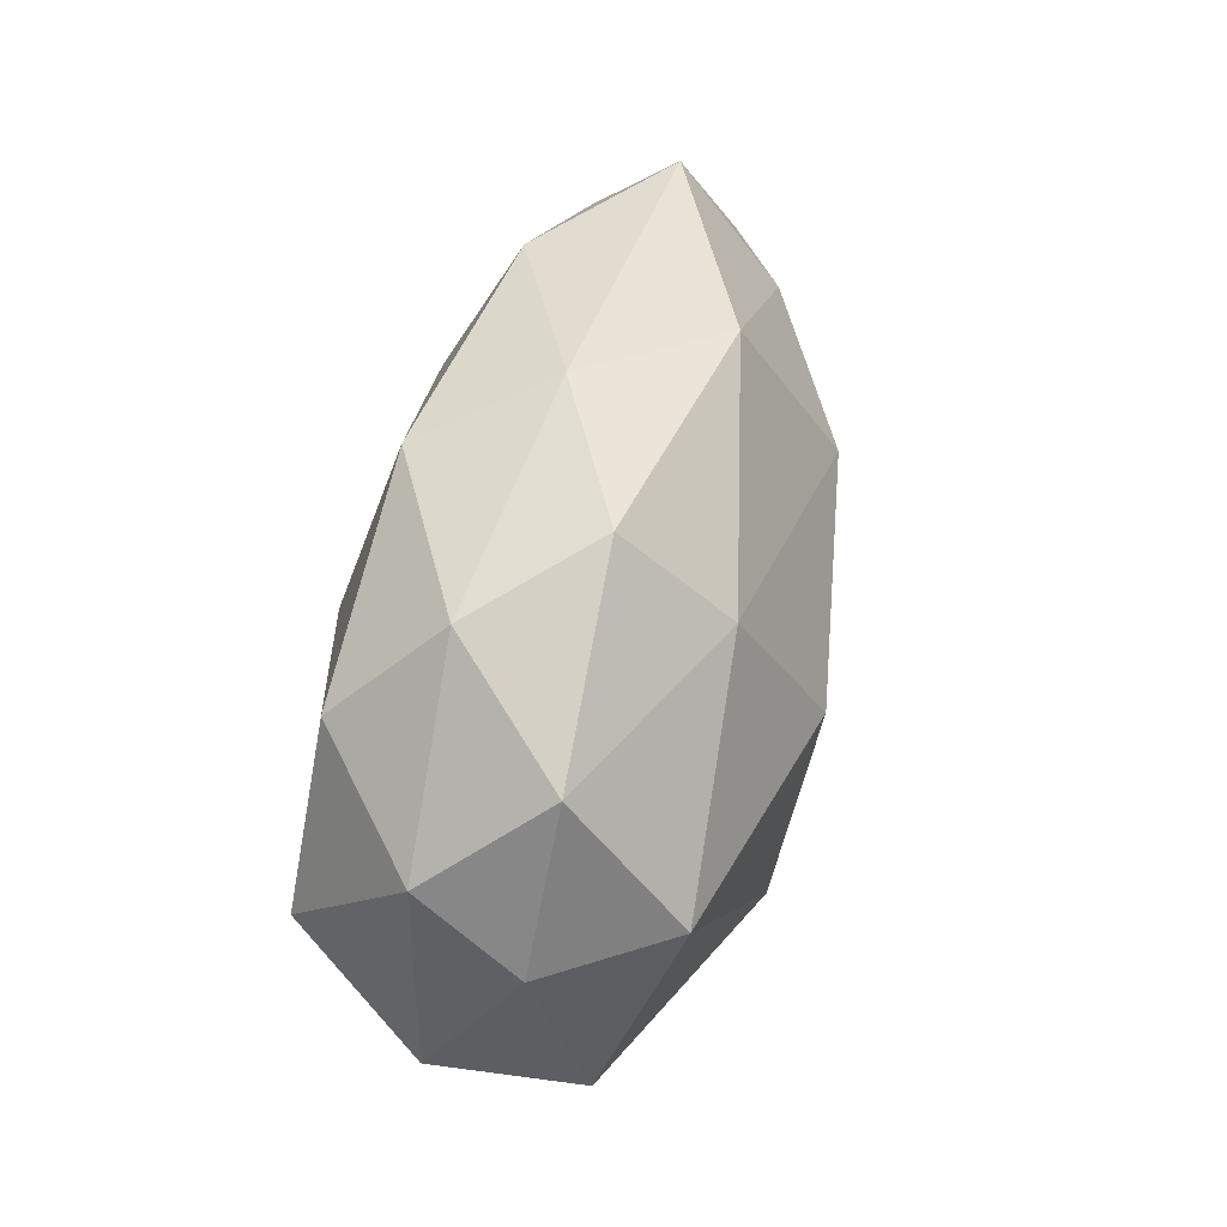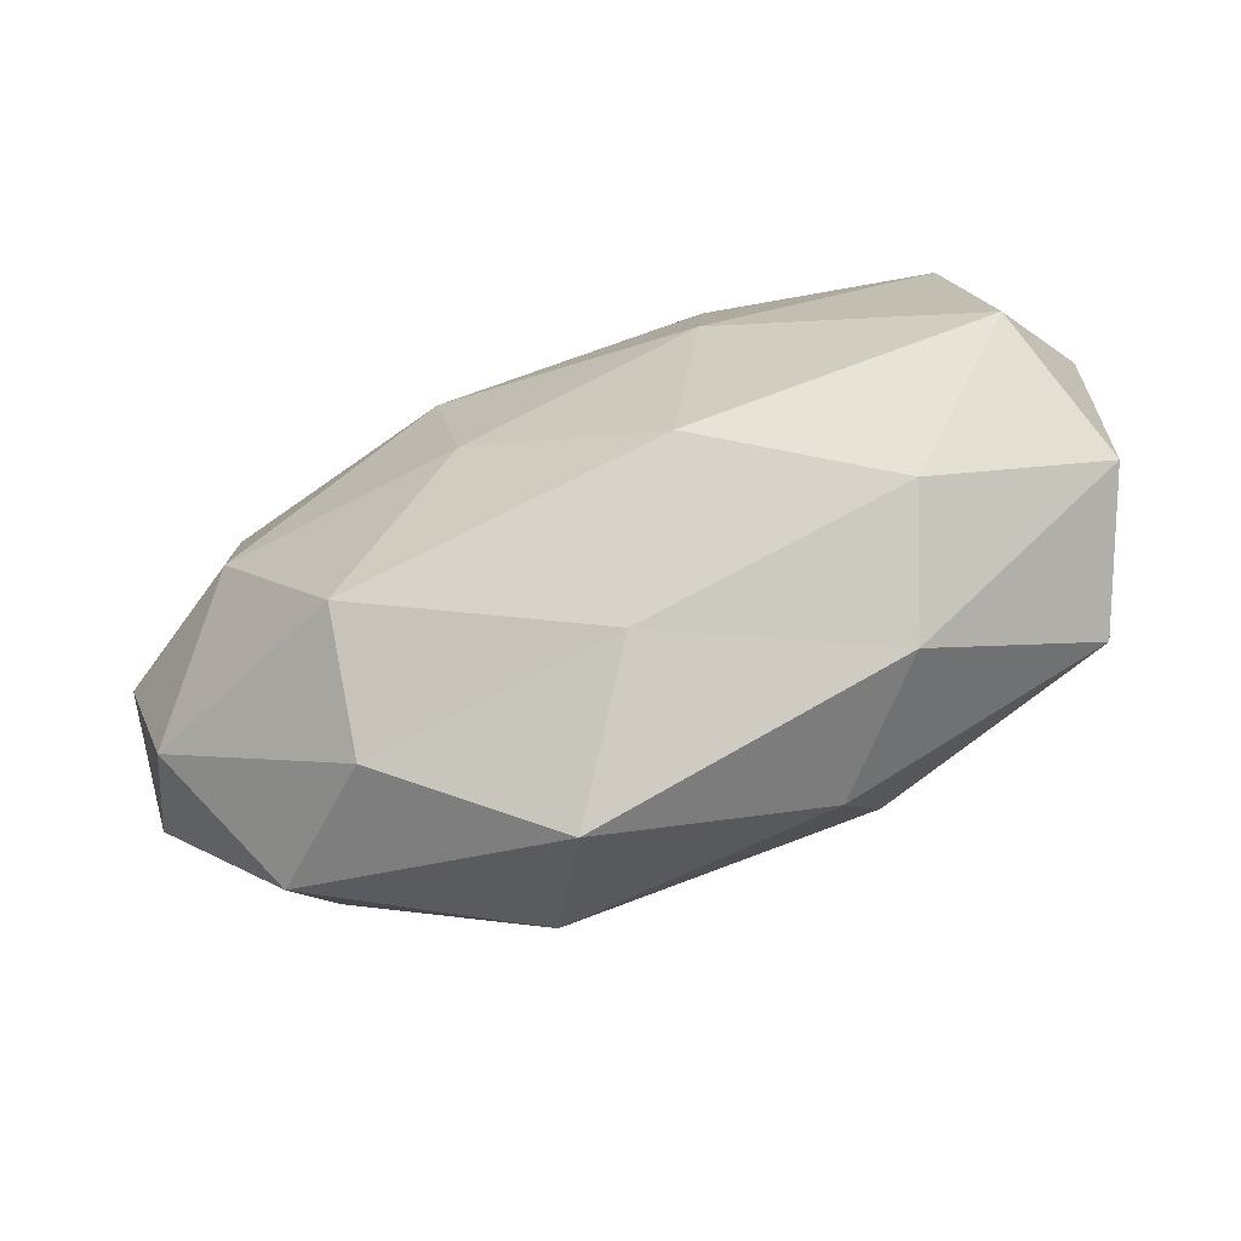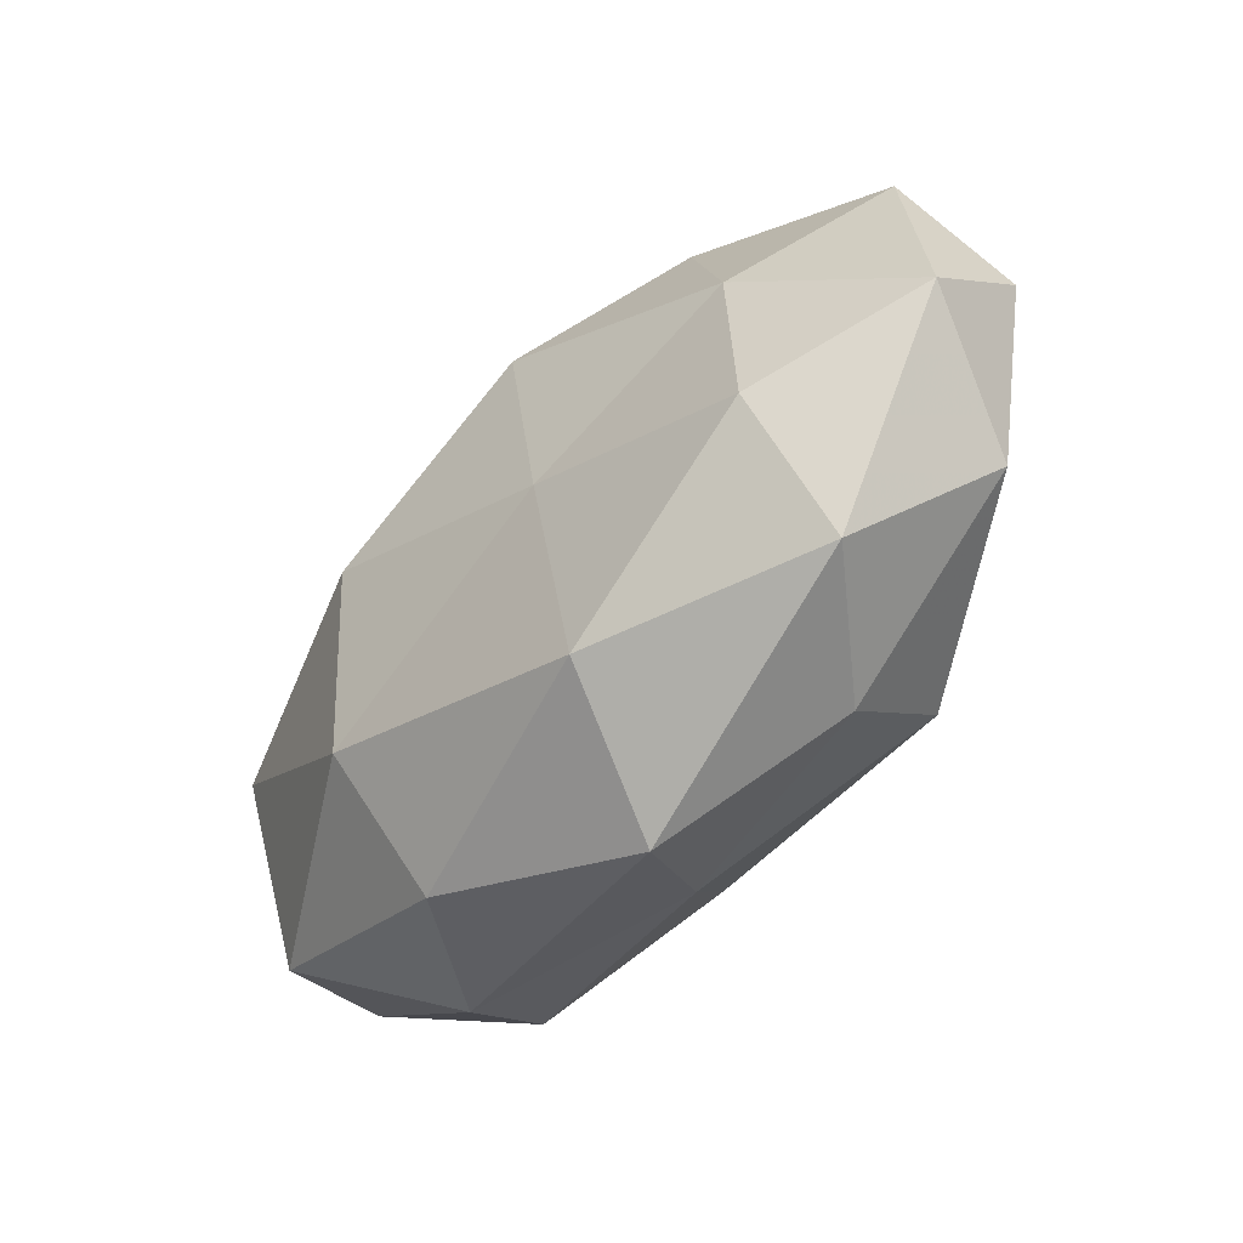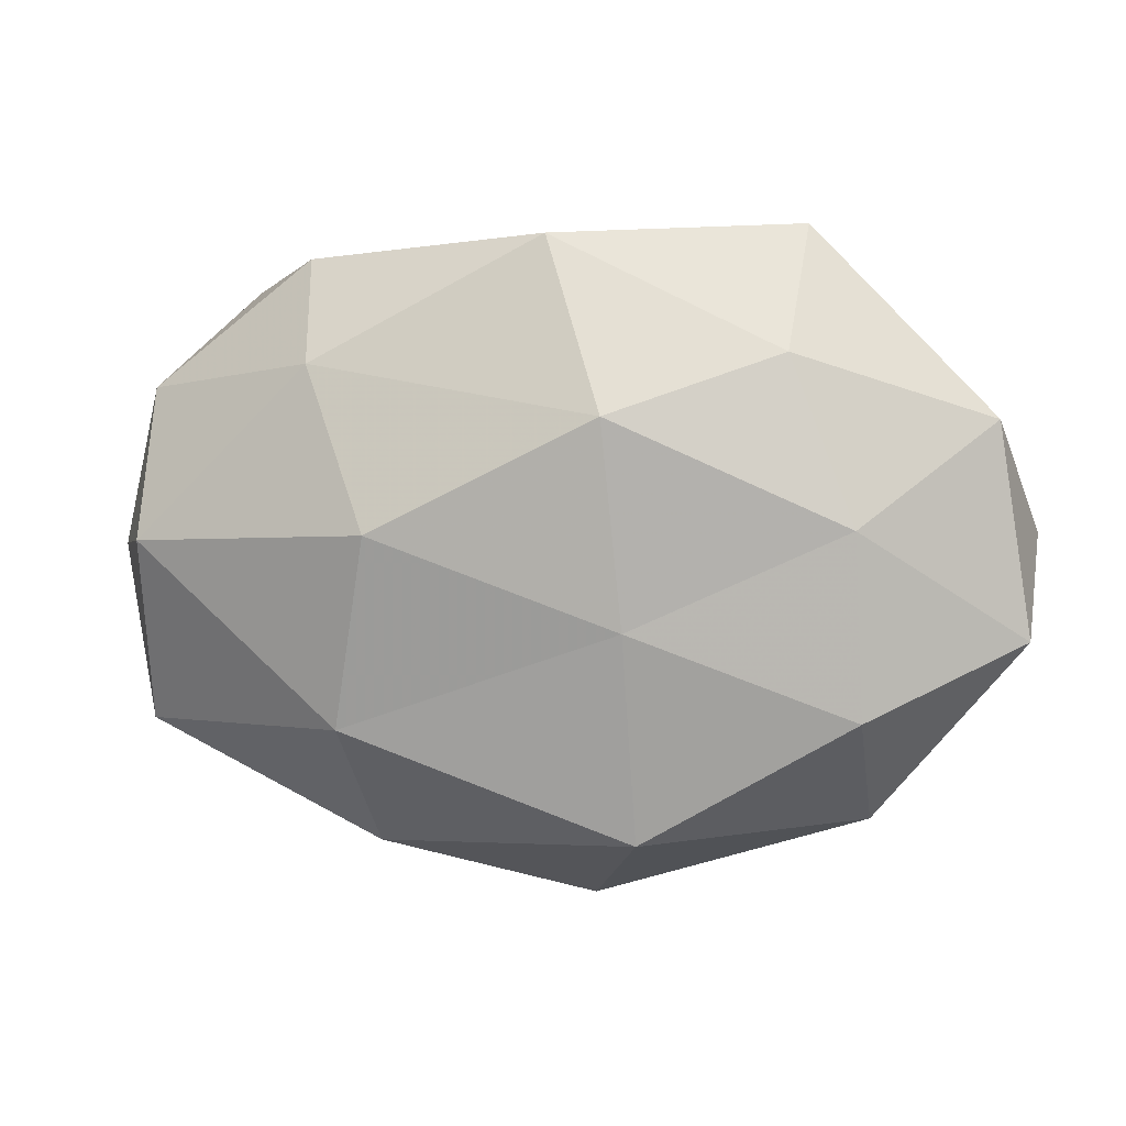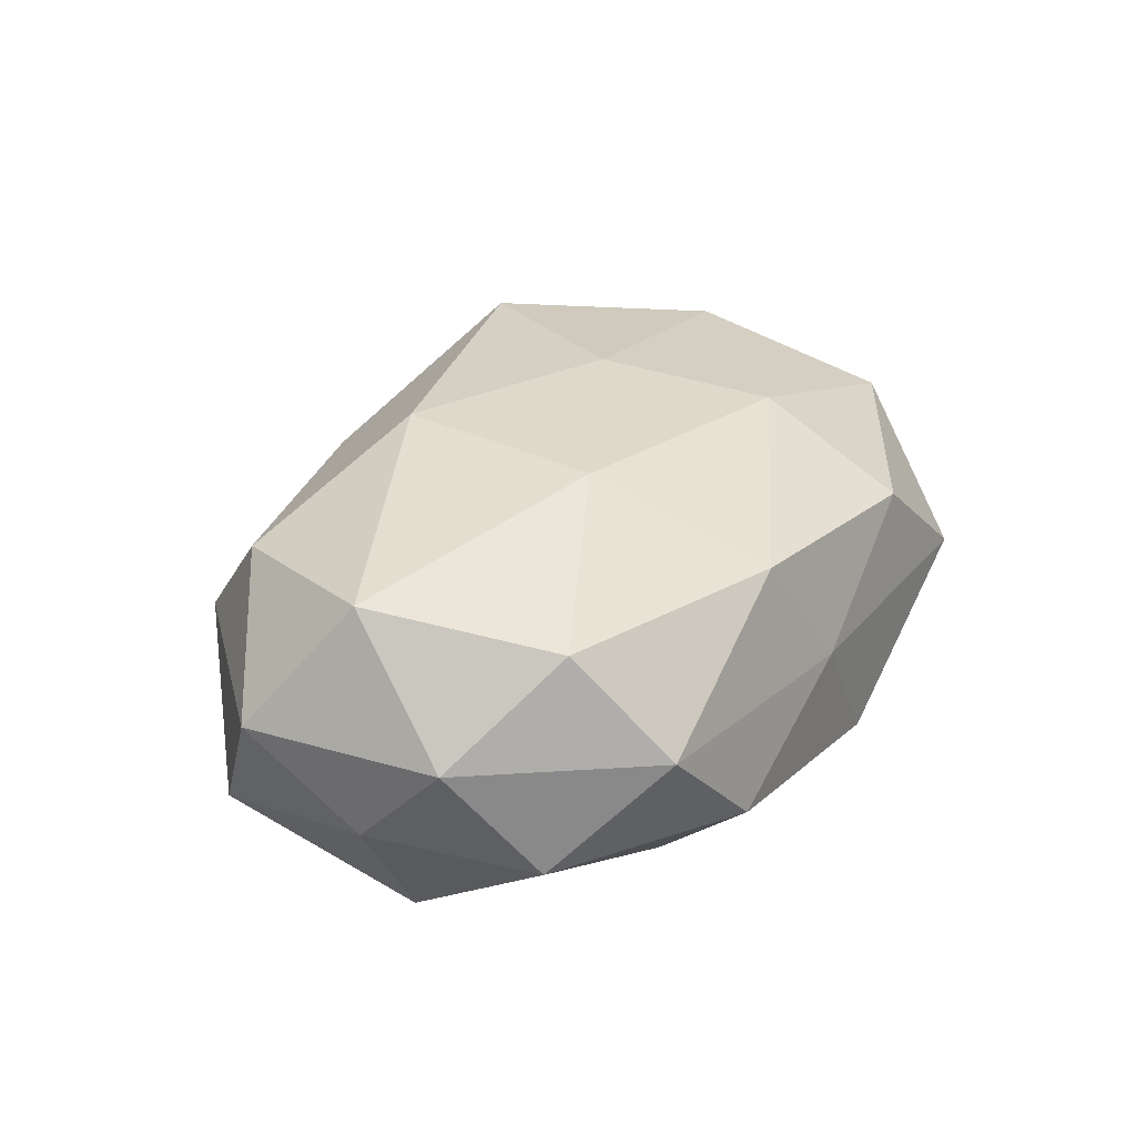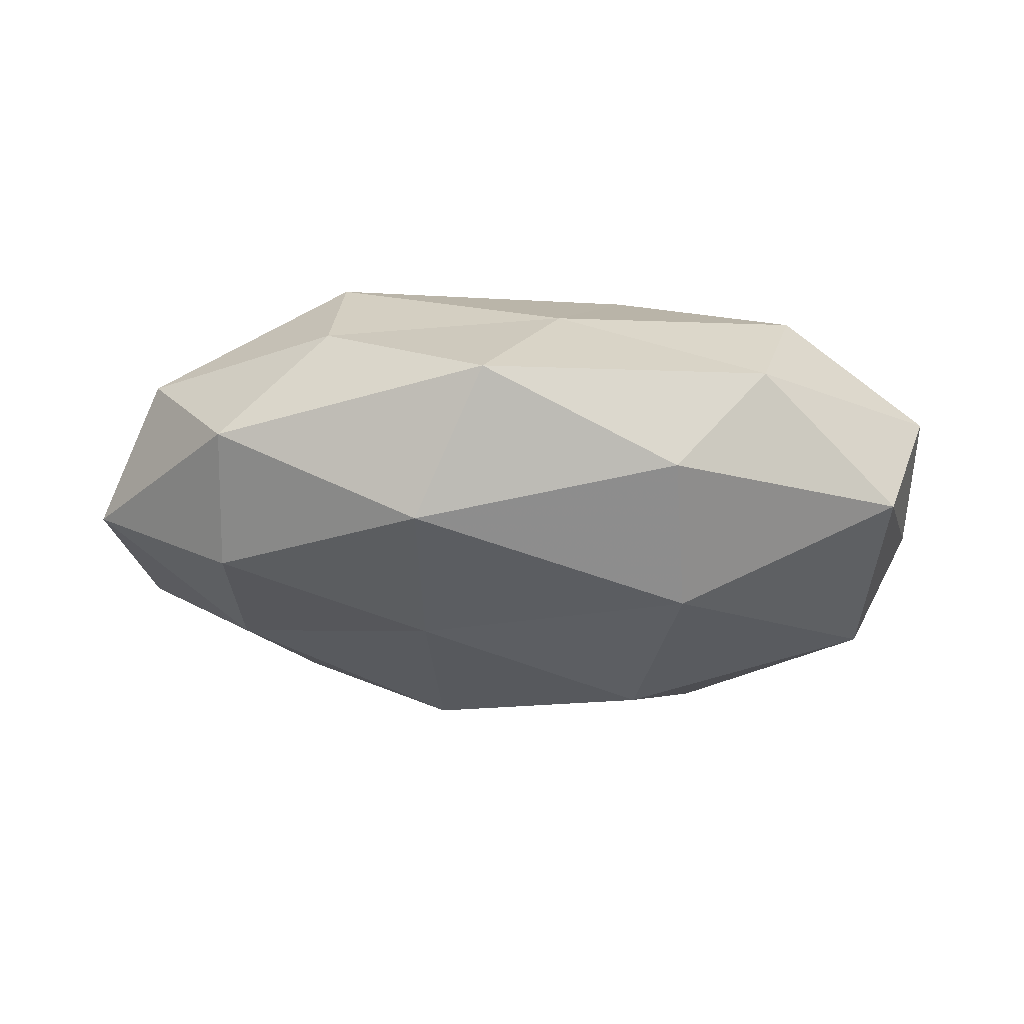
<metadata>
{"format":"obj","ext":"obj","renderer":"f3d","projection":"perspective","resolution":1024,"background":"white","views":[{"elev":41.2,"azim":102.1,"up":"+Y"},{"elev":-60.4,"azim":19.5,"up":"+Y"},{"elev":-52.5,"azim":-127.7,"up":"+Y"},{"elev":6.8,"azim":-166.4,"up":"+Y"},{"elev":31.5,"azim":115.6,"up":"+Z"},{"elev":-26.0,"azim":-0.7,"up":"+Z"}]}
</metadata>
<code>
v 0.04922 -0.01305 0.005513
v 0.04297 -0.003053 0.01887
v 0.01448 0.008675 0.02203
v -0.04176 0.02087 0.009583
v 0.0379 0.01749 0.01598
v 0.01648 -0.03192 -0.009981
v 0.02487 0.03163 -0.007089
v 0.04351 0.01743 -0.006646
v -0.03753 0.0002602 0.0169
v -0.01487 0.01718 0.01918
v -0.03653 -0.02798 -0.004207
v -0.04947 0.01505 -0.004907
v -0.01333 -0.02971 -0.01581
v 0.02194 0.02064 -0.01759
v 0.01307 0.0286 0.01509
v 0.04155 0.00143 -0.01748
v 0.04345 -0.01956 -0.008999
v -0.05313 0.002244 0.00551
v -0.01266 -0.006562 -0.02
v 0.0274 -0.03069 0.002806
v 0.0485 -0.0004494 -0.004233
v -0.005738 -0.03872 -0.0009885
v -0.05309 -0.008062 -0.005697
v -0.03675 -0.01577 -0.01518
v 0.04841 0.008768 0.005794
v -0.046 -0.01713 0.007951
v -0.02846 0.02212 -0.01287
v -0.02287 -0.02076 0.01993
v 0.003399 -0.02795 0.01187
v 0.03523 0.02784 0.004661
v 0.01167 -0.01399 0.02253
v -0.01078 0.01577 -0.022
v 0.0317 -0.02214 0.01464
v -0.02404 -0.03019 0.007877
v -0.02896 0.03533 -0.002299
v -0.01503 0.03261 0.01042
v -0.01048 -0.001388 0.02195
v 0.005619 0.03333 0.001485
v 0.01343 0.003428 -0.02507
v -0.00288 0.03426 -0.01299
v -0.0359 0.004144 -0.01548
v 0.01793 -0.01773 -0.02098
f 2 5 3
f 4 9 10
f 14 7 8
f 3 5 15
f 3 15 10
f 14 8 16
f 4 18 9
f 12 18 4
f 20 17 1
f 20 6 17
f 16 8 21
f 1 17 21
f 21 17 16
f 6 22 13
f 22 11 13
f 20 22 6
f 12 23 18
f 13 11 24
f 24 19 13
f 23 24 11
f 1 25 2
f 2 25 5
f 1 21 25
f 25 21 8
f 26 9 18
f 23 11 26
f 18 23 26
f 28 9 26
f 29 22 20
f 30 8 7
f 30 15 5
f 5 25 30
f 25 8 30
f 2 3 31
f 31 28 29
f 33 1 2
f 33 20 1
f 33 29 20
f 33 2 31
f 33 31 29
f 22 34 11
f 26 11 34
f 34 28 26
f 29 34 22
f 29 28 34
f 12 4 35
f 27 12 35
f 36 4 10
f 10 15 36
f 35 4 36
f 37 3 10
f 10 9 37
f 28 37 9
f 31 3 37
f 31 37 28
f 7 38 30
f 38 15 30
f 38 36 15
f 35 36 38
f 39 14 16
f 32 14 39
f 32 39 19
f 40 7 14
f 40 14 32
f 27 40 32
f 27 35 40
f 40 38 7
f 35 38 40
f 41 23 12
f 41 19 24
f 41 24 23
f 27 41 12
f 32 19 41
f 27 32 41
f 13 42 6
f 17 6 42
f 17 42 16
f 19 42 13
f 16 42 39
f 19 39 42

</code>
